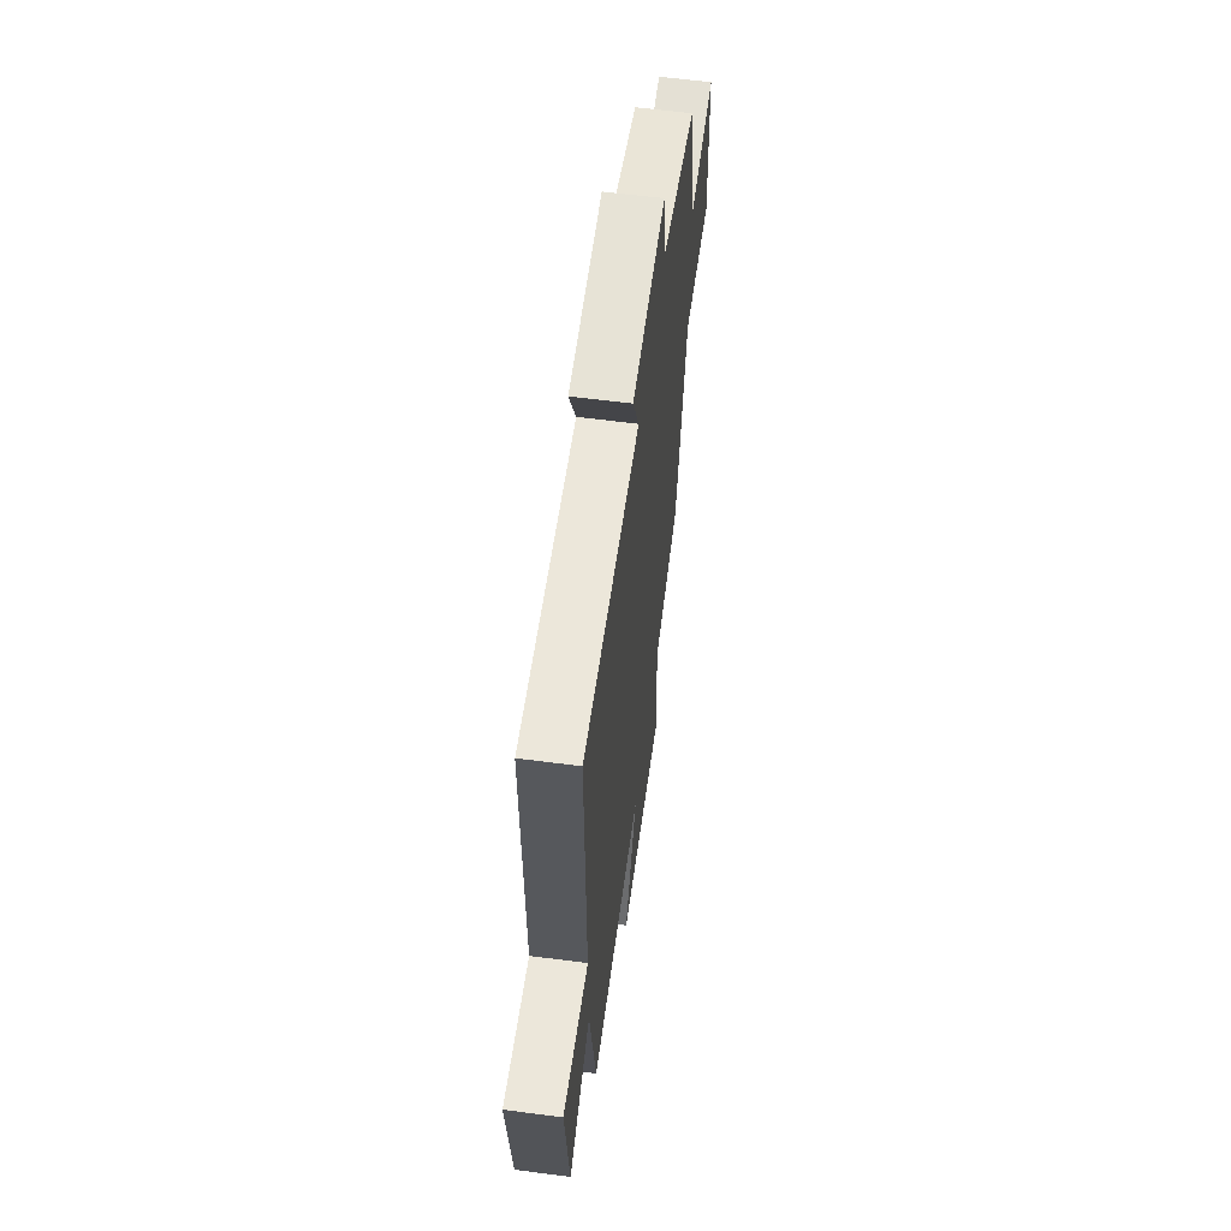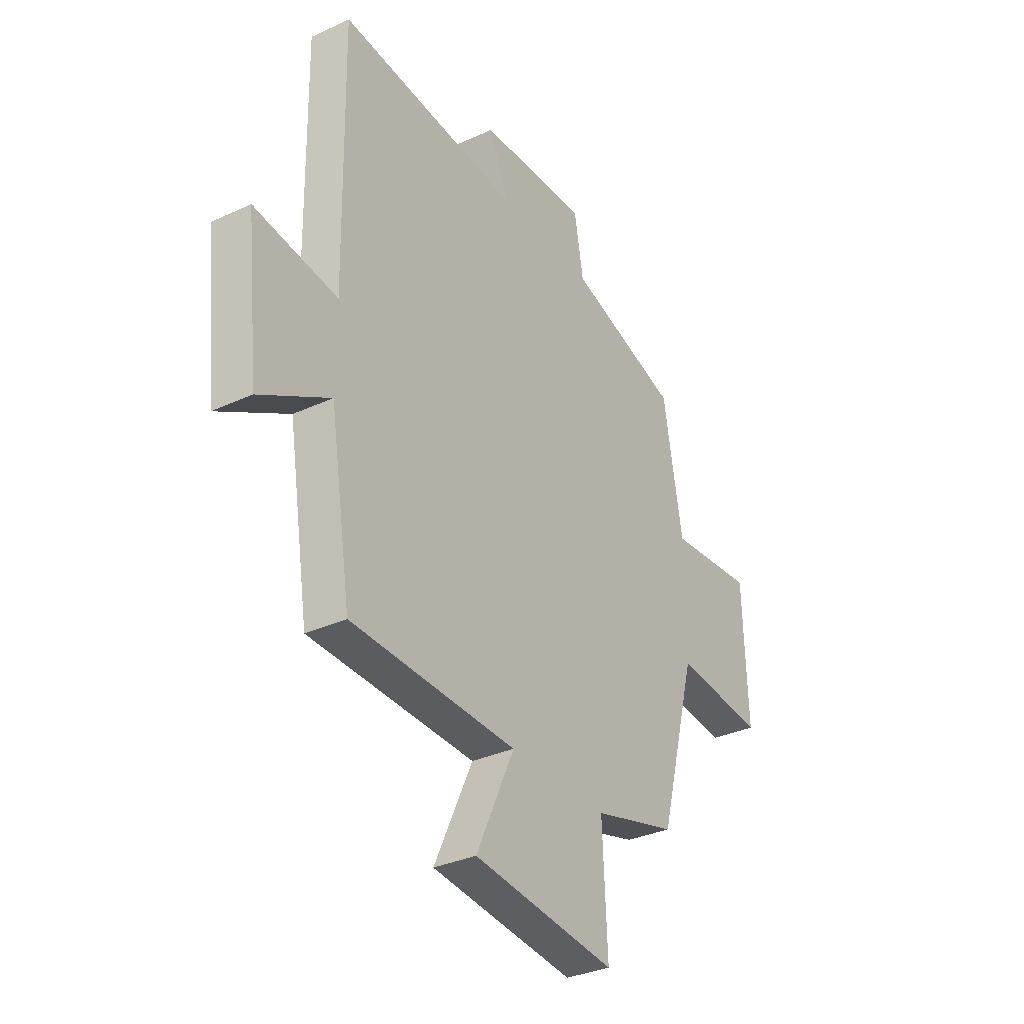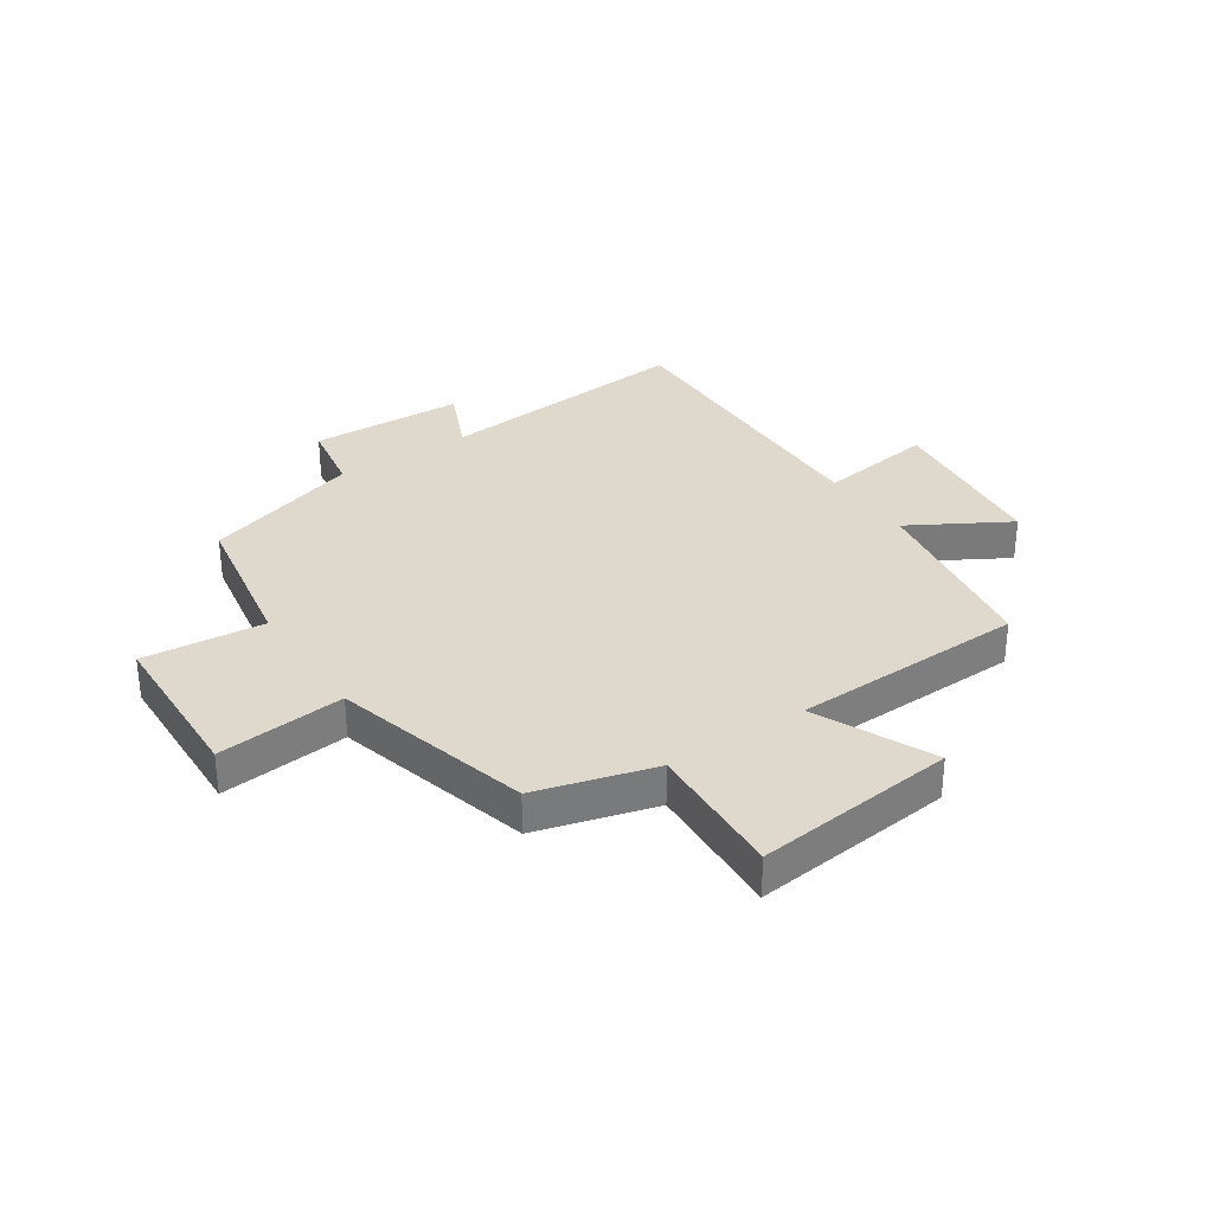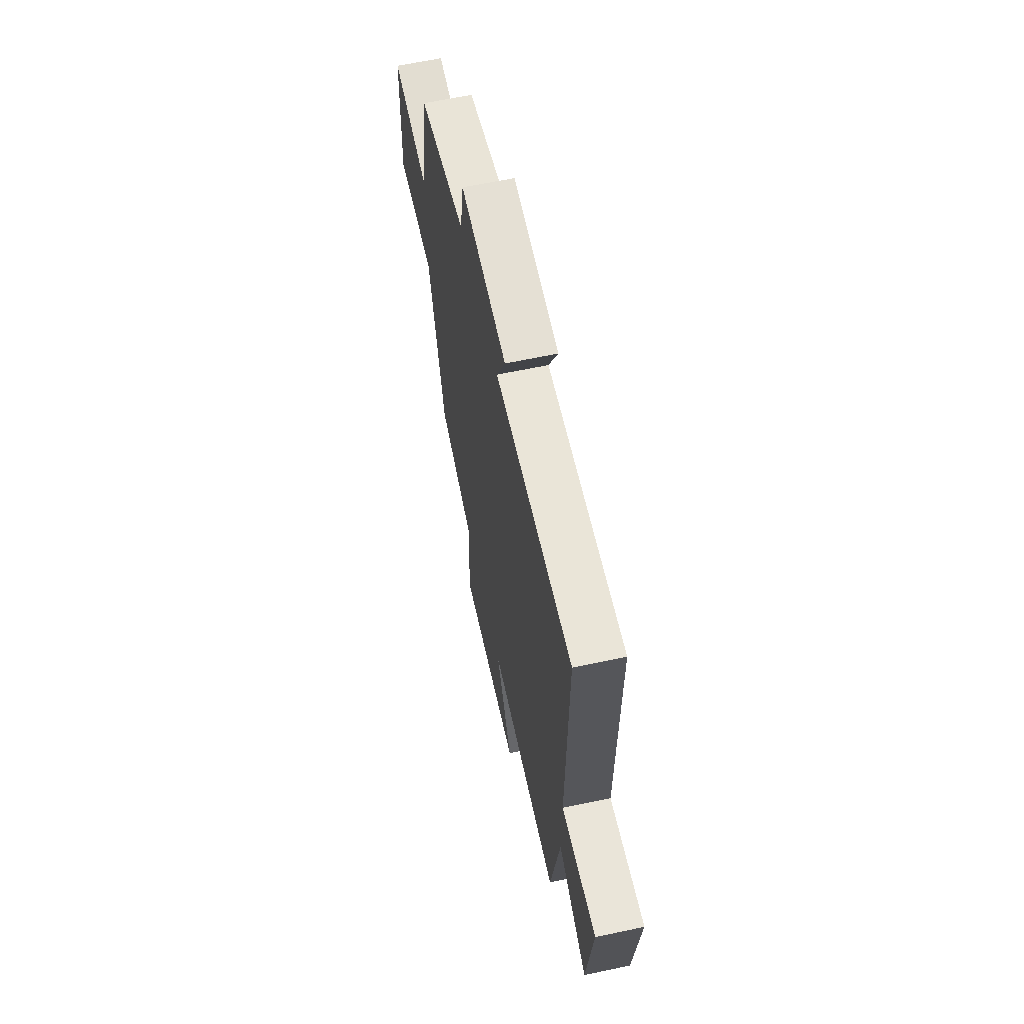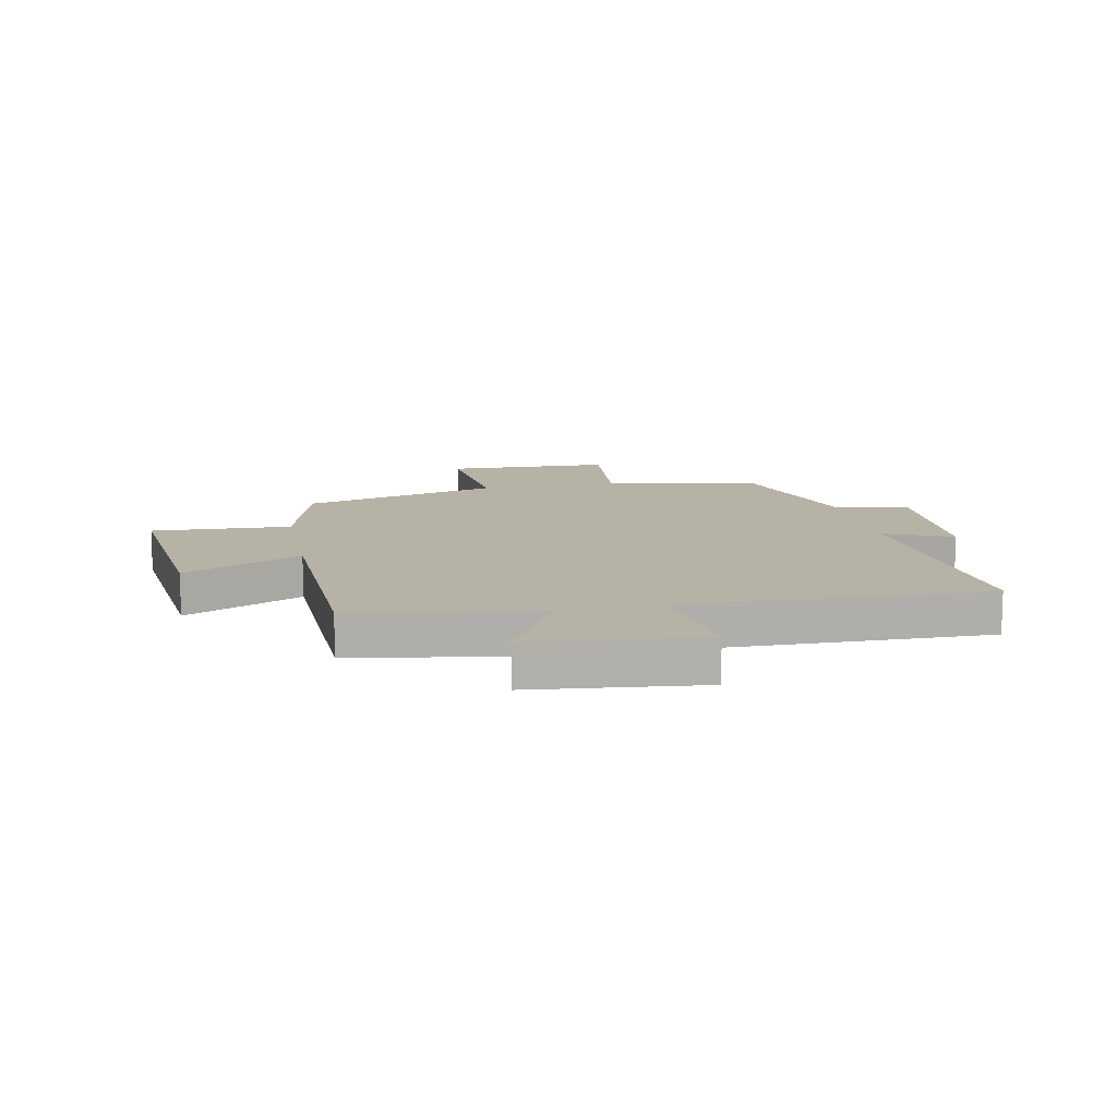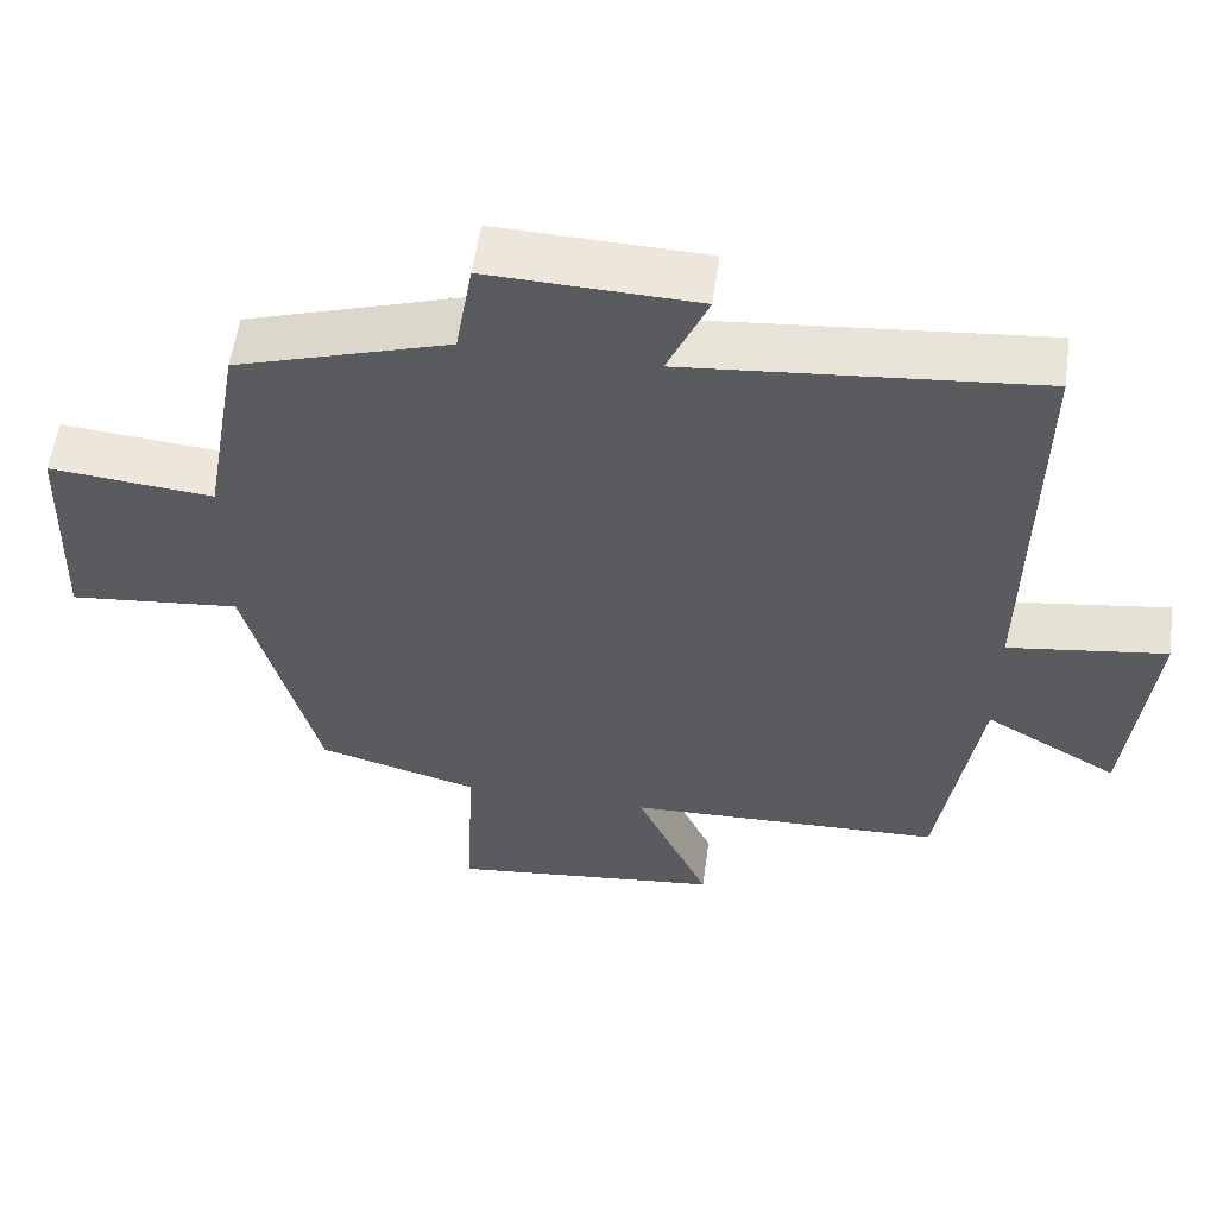
<metadata>
{"format":"obj","ext":"obj","renderer":"f3d","projection":"perspective","resolution":1024,"background":"white","views":[{"elev":60.4,"azim":-82.4,"up":"+Z"},{"elev":-33.1,"azim":-57.5,"up":"+Z"},{"elev":32.2,"azim":146.3,"up":"+Y"},{"elev":63.5,"azim":-102.1,"up":"+Z"},{"elev":12.4,"azim":-101.3,"up":"+Y"},{"elev":56.1,"azim":-172.2,"up":"+Z"}]}
</metadata>
<code>
v -0.448 0.07 -0.488
v -0.5 0.07 -0.163
v -0.671 0.07 -0.261
v -0.703 0.07 0.037
v -0.5 0.07 0.009
v -0.508 0.07 0.541
v -0.059 0.07 0.5
v -0.111 0.07 0.618
v 0.157 0.07 0.628
v 0.179 0.07 0.5
v 0.453 0.07 0.415
v 0.5 0.07 0.146
v 0.711 0.07 0.166
v 0.721 0.07 -0.122
v 0.5 0.07 -0.1
v 0.408 0.07 -0.443
v 0.202 0.07 -0.5
v 0.214 0.07 -0.742
v -0.136 0.07 -0.704
v -0.042 0.07 -0.5
v -0.448 0 -0.488
v -0.5 0 -0.163
v -0.671 0 -0.261
v -0.703 0 0.037
v -0.5 0 0.009
v -0.508 0 0.541
v -0.059 0 0.5
v -0.111 0 0.618
v 0.157 0 0.628
v 0.179 0 0.5
v 0.453 0 0.415
v 0.5 0 0.146
v 0.711 0 0.166
v 0.721 0 -0.122
v 0.5 0 -0.1
v 0.408 0 -0.443
v 0.202 0 -0.5
v 0.214 0 -0.742
v -0.136 0 -0.704
v -0.042 0 -0.5
f 17 18 19 20
f 15 16 17 20
f 15 20 1 2
f 12 13 14 15
f 10 11 12 15
f 10 15 2
f 7 8 9 10
f 7 10 2 3
f 5 6 7
f 5 7 3
f 3 4 5
f 40 39 38 37
f 40 37 36 35
f 22 21 40 35
f 35 34 33 32
f 35 32 31 30
f 22 35 30
f 30 29 28 27
f 23 22 30 27
f 27 26 25
f 23 27 25
f 25 24 23
f 1 21 22 2
f 2 22 23 3
f 3 23 24 4
f 4 24 25 5
f 5 25 26 6
f 6 26 27 7
f 7 27 28 8
f 8 28 29 9
f 9 29 30 10
f 10 30 31 11
f 11 31 32 12
f 12 32 33 13
f 13 33 34 14
f 14 34 35 15
f 15 35 36 16
f 16 36 37 17
f 17 37 38 18
f 18 38 39 19
f 19 39 40 20
f 20 40 21 1

</code>
